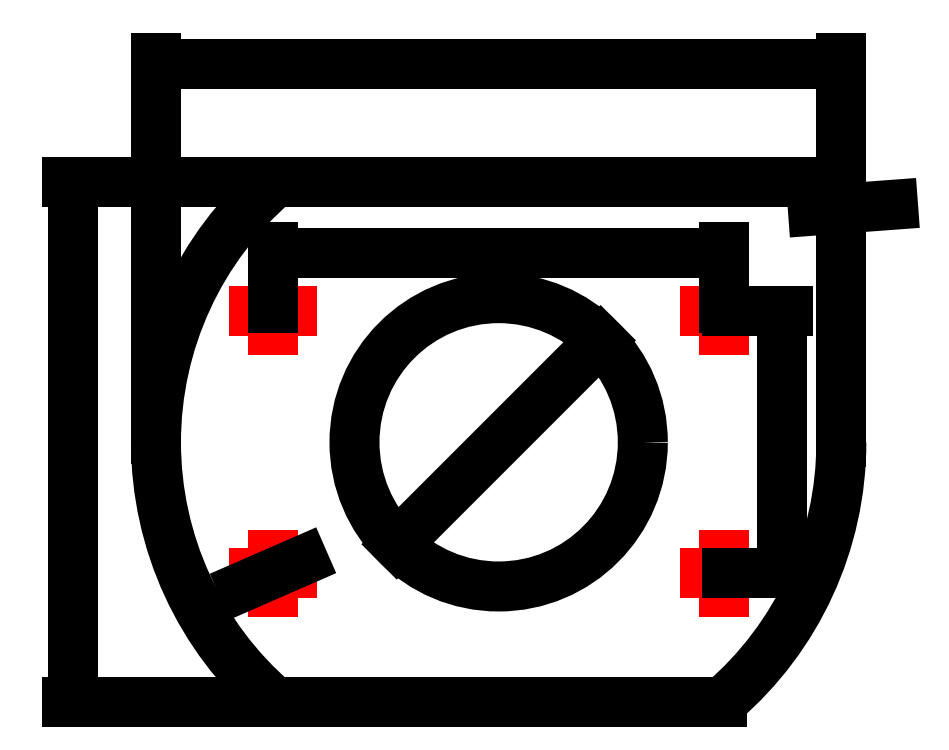
<metadata>
{"format":"dxf","ext":"dxf","renderer":"ezdxf+matplotlib","layout":"modelspace","background":"white","min_lineweight":24,"dpi":150}
</metadata>
<code>
0
SECTION
2
ENTITIES
0
CIRCLE
8
model
10
-3.735e-15
20
0
40
30.5
0
CIRCLE
8
model
10
-47.75
20
27.75
40
2
0
LINE
8
marks
10
-47.75
20
23.75
11
-47.75
21
31.75
0
LINE
8
marks
10
-43.75
20
27.75
11
-51.75
21
27.75
0
CIRCLE
8
model
10
-47.75
20
-27.75
40
2
0
LINE
8
marks
10
-47.75
20
-23.75
11
-47.75
21
-31.75
0
LINE
8
marks
10
-43.75
20
-27.75
11
-51.75
21
-27.75
0
CIRCLE
8
model
10
47.75
20
27.75
40
2
0
LINE
8
marks
10
47.75
20
23.75
11
47.75
21
31.75
0
LINE
8
marks
10
43.75
20
27.75
11
51.75
21
27.75
0
CIRCLE
8
model
10
47.75
20
-27.75
40
2
0
LINE
8
marks
10
47.75
20
-23.75
11
47.75
21
-31.75
0
LINE
8
marks
10
43.75
20
-27.75
11
51.75
21
-27.75
0
ARC
8
model
10
-3.735e-15
20
0
40
72.5
50
130.7
51
229.3
0
ARC
8
model
10
-3.735e-15
20
0
40
72.5
50
310.7
51
360
0
LINE
8
model
10
47.24
20
-55
11
-47.24
21
-55
0
DIMENSION
8
dims
2
*D1
10
72.5
20
80
30
0
11
1.148e-16
21
81.88
31
0
70
   32
71
    5
72
    0
3
Standard
53
0
210
0
220
0
230
1
13
-72.5
23
8.879e-15
33
0
14
72.5
24
8.663e-07
34
0
0
DIMENSION
8
dims
2
*D2
10
-90
20
-55
30
0
11
-91.88
21
-1.398e-14
31
0
70
   32
71
    5
72
    0
3
Standard
53
0
210
0
220
0
230
1
13
-47.24
23
55
33
0
14
-47.24
24
-55
34
0
50
90
0
DIMENSION
8
dims
2
*D3
10
-21.57
20
-21.57
30
0
11
-1.326
21
1.326
31
0
70
   35
71
    5
72
    0
3
Standard
53
0
210
0
220
0
230
1
15
21.57
25
21.57
35
0
40
0
0
DIMENSION
8
dims
2
*D4
10
47.75
20
40
30
0
11
1.148e-16
21
41.88
31
0
70
   32
71
    5
72
    0
3
Standard
53
0
210
0
220
0
230
1
13
-47.75
23
27.75
33
0
14
47.75
24
27.75
34
0
0
DIMENSION
8
dims
2
*D5
10
60
20
-27.75
30
0
11
58.12
21
-1.043e-14
31
0
70
   32
71
    5
72
    0
3
Standard
53
0
210
0
220
0
230
1
13
47.75
23
27.75
33
0
14
47.75
24
-27.75
34
0
50
90
0
DIMENSION
8
dims
2
*D6
10
-49.58
20
-28.55
30
0
11
-48.5
21
-26.03
31
0
70
   35
71
    5
72
    0
3
Standard
53
0
210
0
220
0
230
1
15
-45.92
25
-26.95
35
0
40
0
0
LINE
8
model
10
72.5
20
49
11
72.5
21
-1.421e-14
0
LINE
8
model
10
66.5
20
55
11
-47.24
21
55
0
ARC
8
model
10
66.5
20
49
40
6
50
0
51
90
0
DIMENSION
8
dims
2
*D7
10
66.5
20
49
30
0
11
77.82
21
51.72
31
0
70
   36
71
    5
3
Standard
53
0
210
0
220
0
230
1
15
72.48
25
49.44
35
0
40
0
0
ENDSEC
0
EOF

</code>
